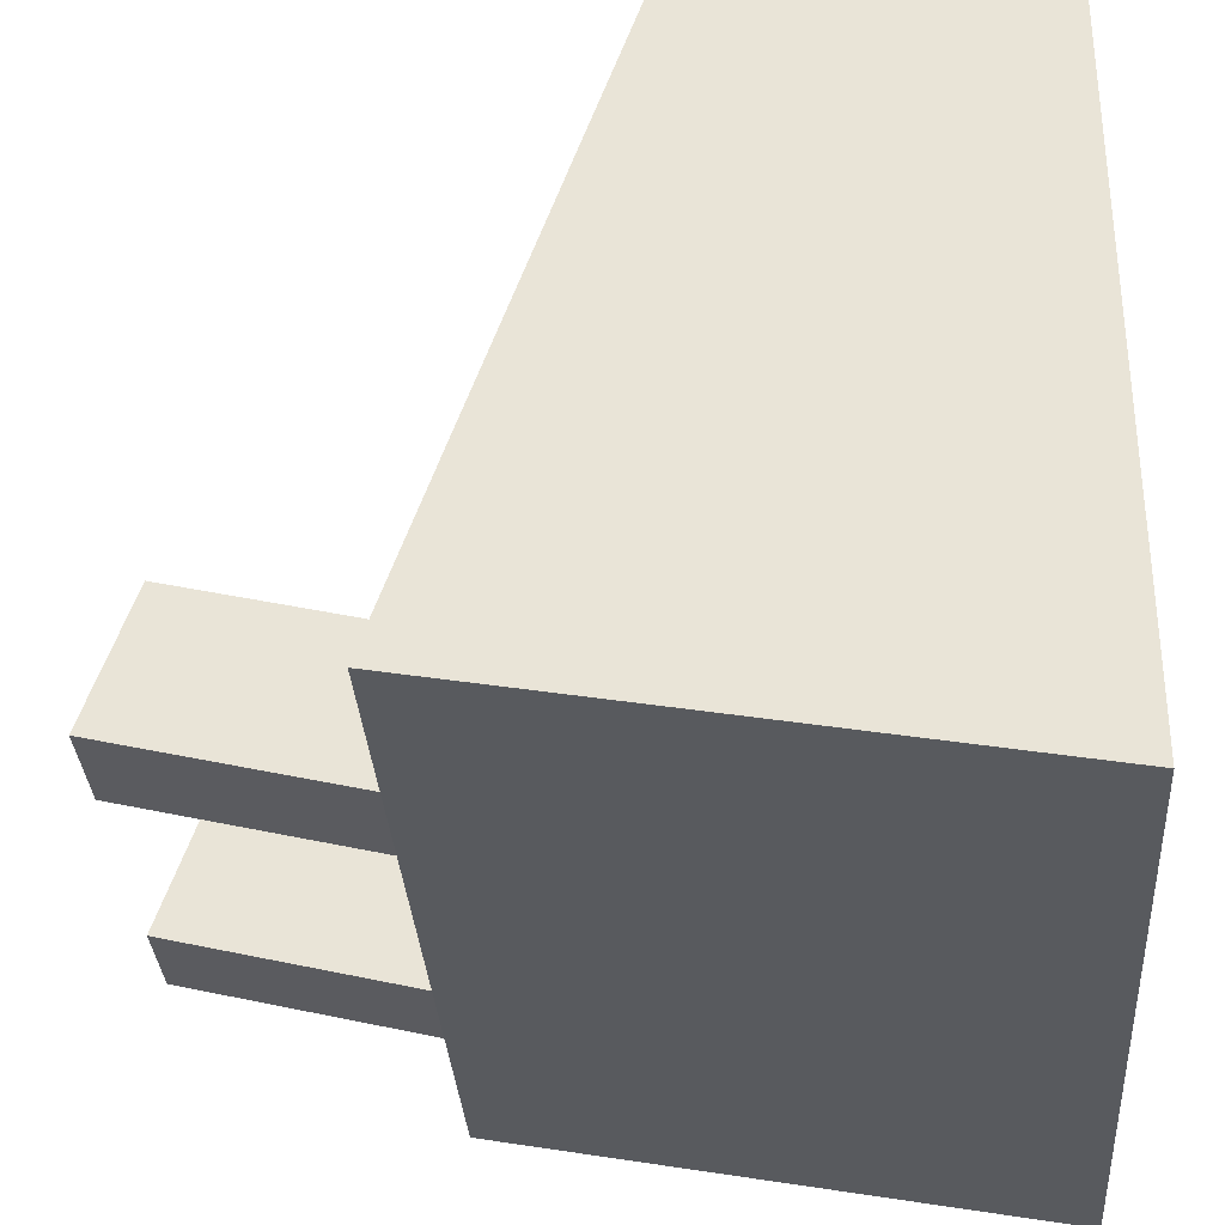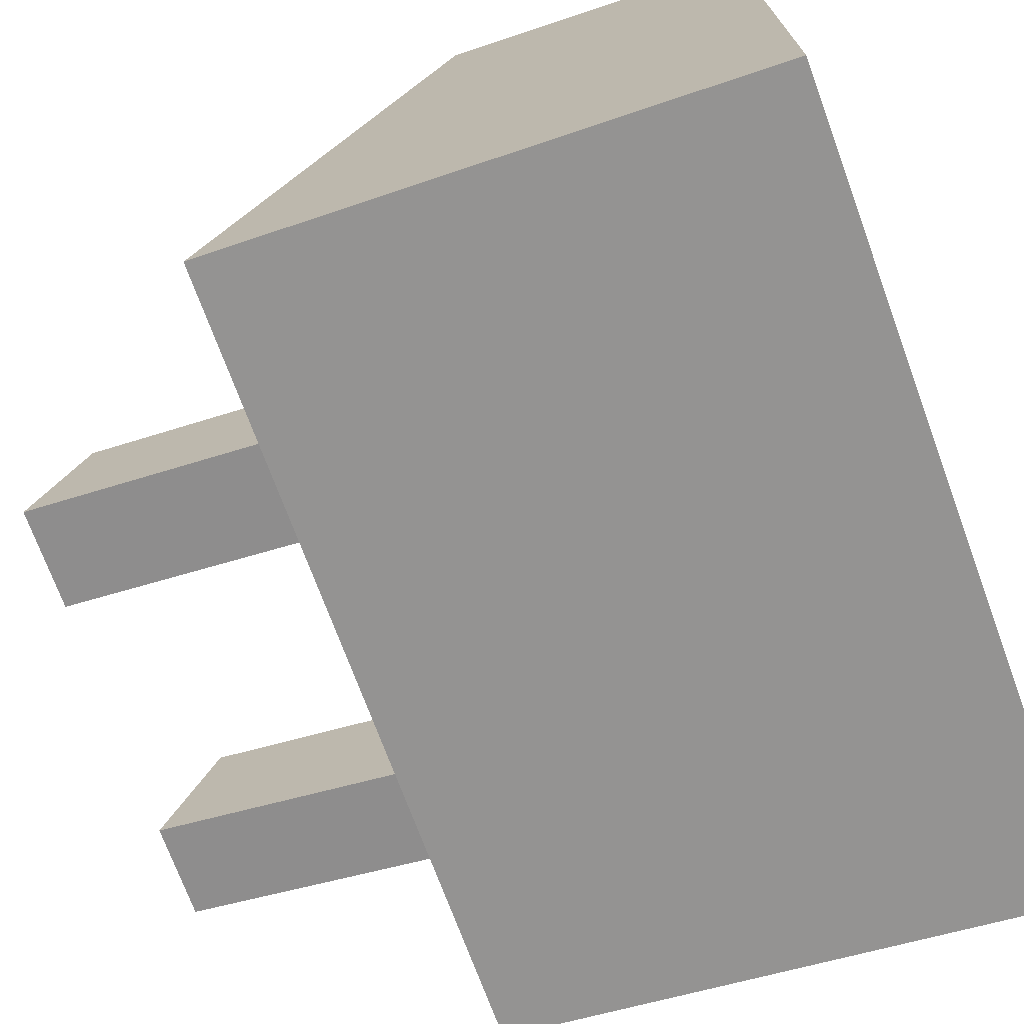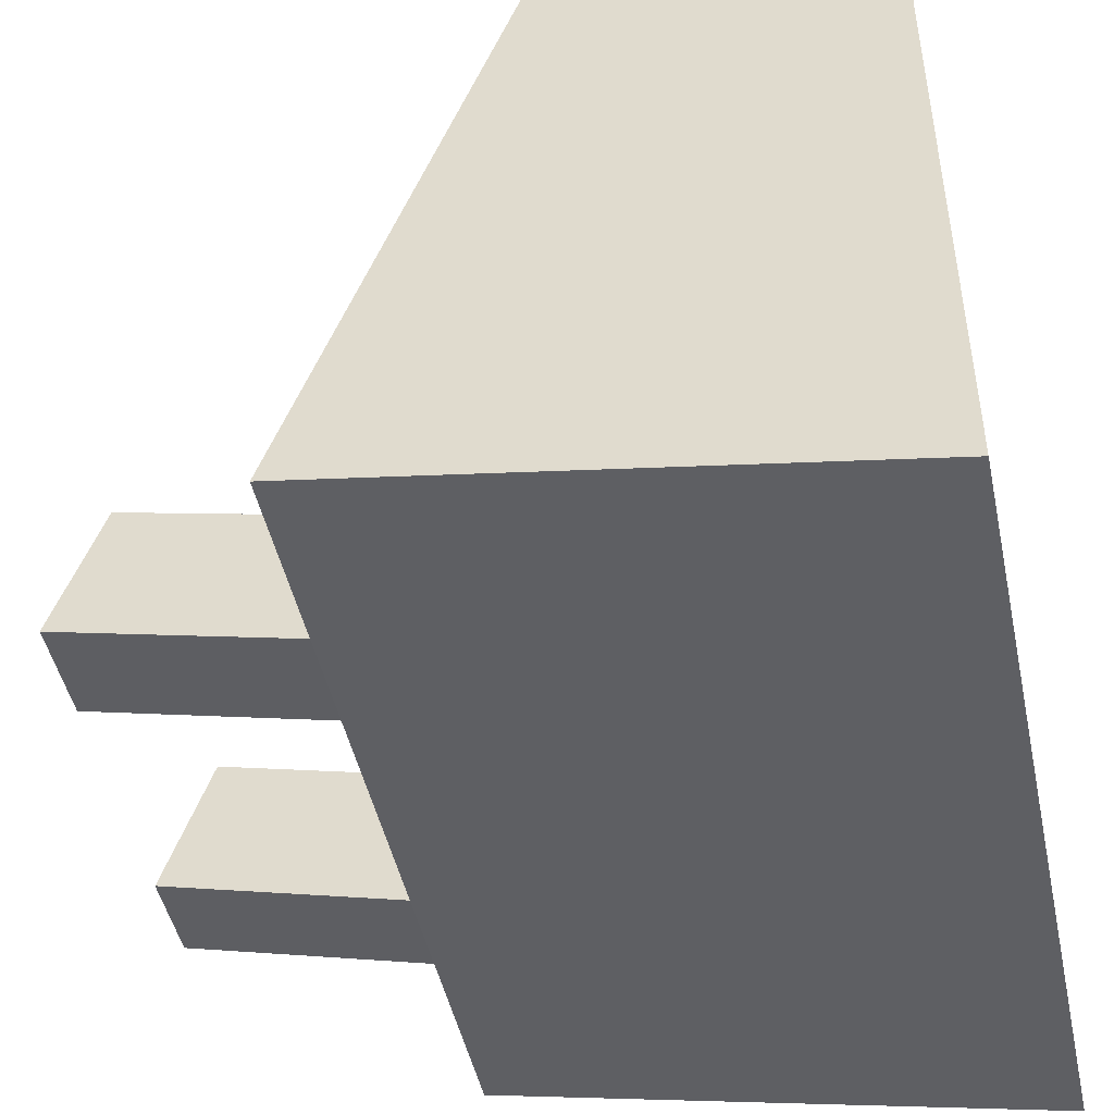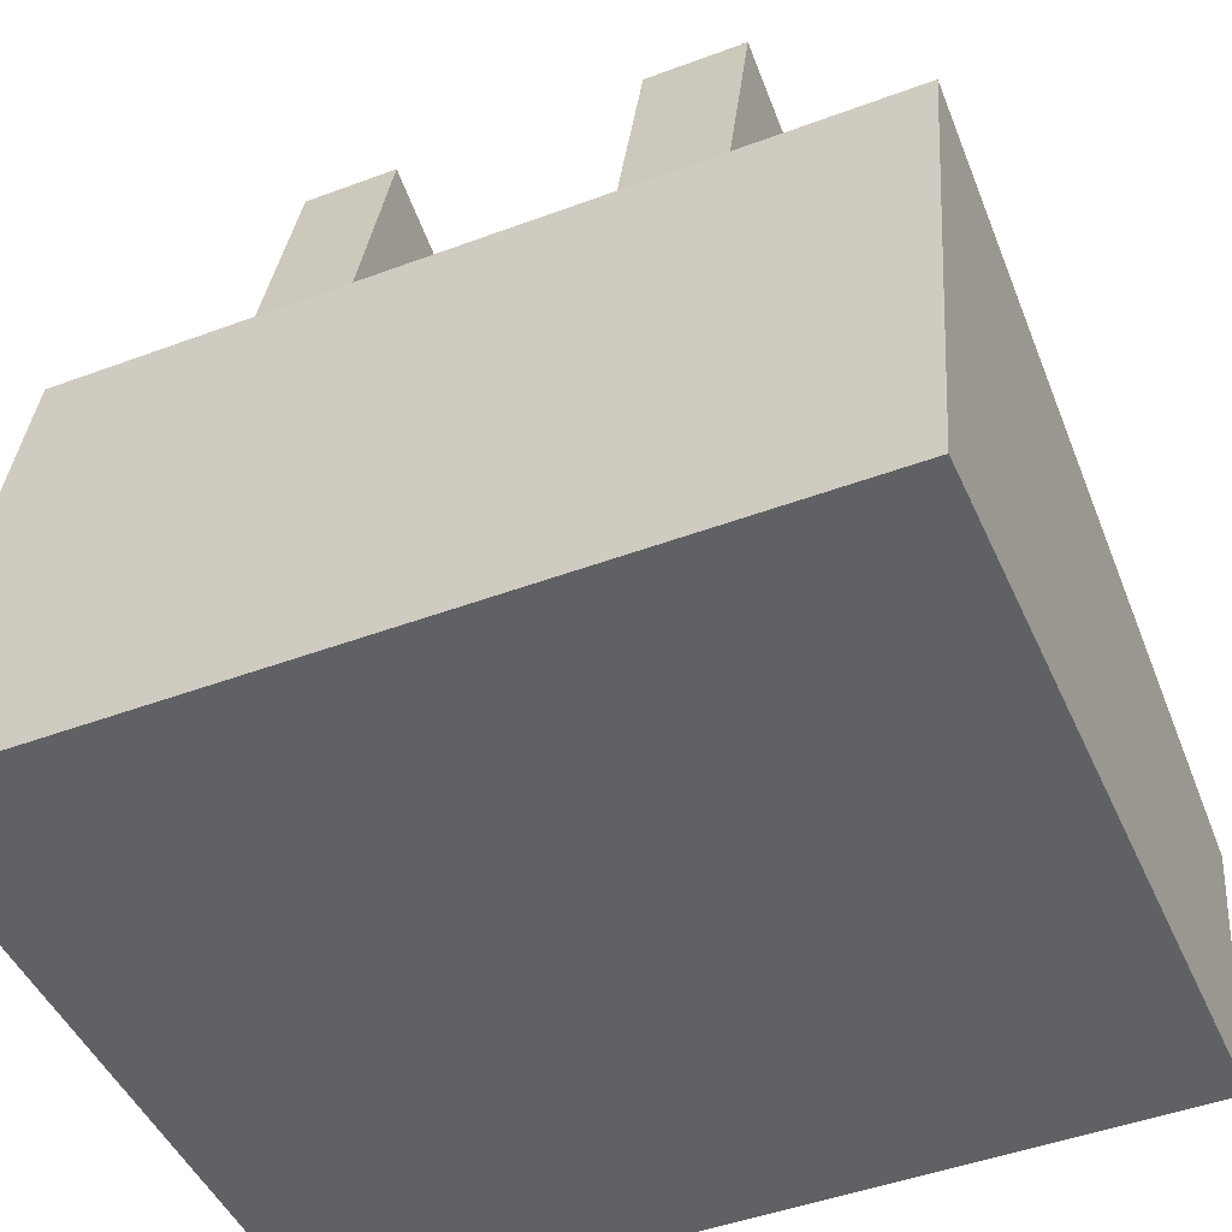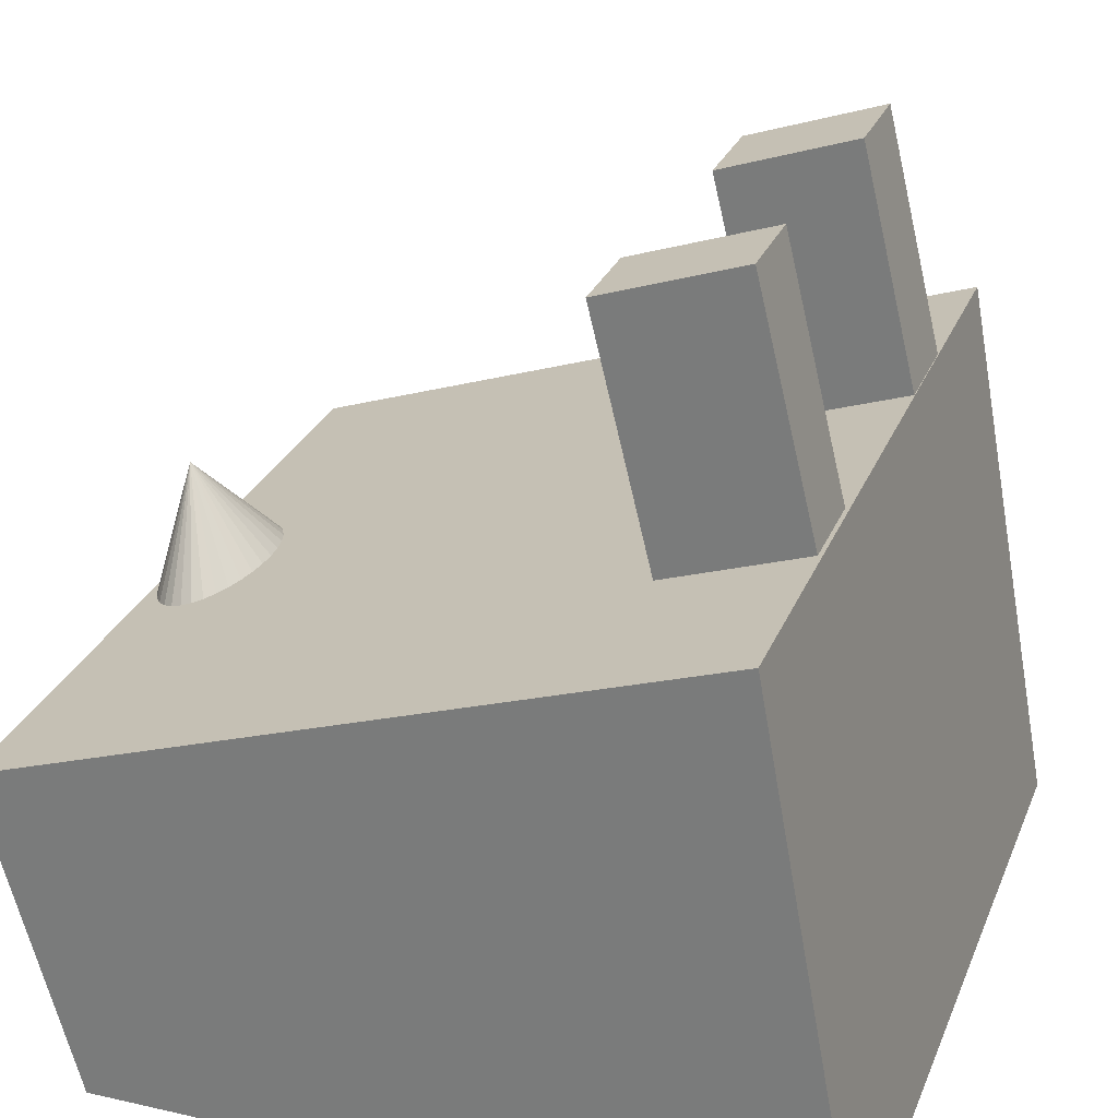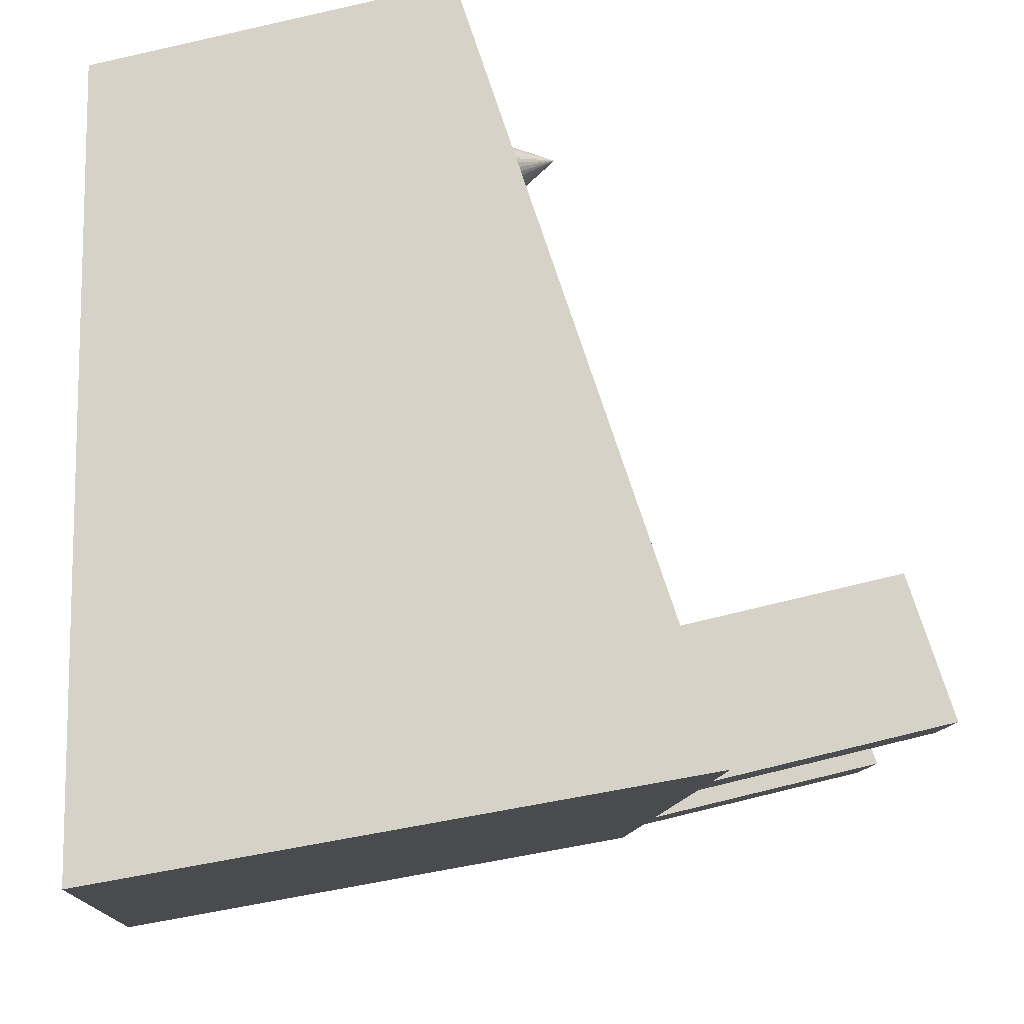
<metadata>
{"format":"obj","ext":"obj","renderer":"f3d","projection":"perspective","resolution":1024,"background":"white","views":[{"elev":-33.0,"azim":-86.1,"up":"+Z"},{"elev":-72.4,"azim":-69.8,"up":"+Z"},{"elev":-46.8,"azim":-78.0,"up":"+Z"},{"elev":-46.3,"azim":-156.9,"up":"+Y"},{"elev":27.6,"azim":109.1,"up":"+Y"},{"elev":-11.1,"azim":85.8,"up":"+Z"}]}
</metadata>
<code>
o Cube
v -1 -0.2018 1.021
v -1 -1 0.8039
v -1 0.3892 -0.7233
v -1 -1 -0.9794
v 1 -0.2018 1.021
v 1 -1 0.8039
v 1 0.3892 -0.7233
v 1 -1 -0.9794
v -0.3179 0.3885 -0.7212
v -0.3179 0.9829 -0.5753
v -0.3179 0.2723 -0.3784
v -0.3179 0.8667 -0.2325
v -0.5628 0.3885 -0.7212
v -0.5628 0.9829 -0.5753
v -0.5628 0.2723 -0.3784
v -0.5628 0.8667 -0.2325
v 0.5117 0.3853 -0.7117
v 0.5117 0.9997 -0.5609
v 0.5117 0.2674 -0.3638
v 0.5117 0.8818 -0.213
v 0.2841 0.3853 -0.7117
v 0.2841 0.9997 -0.5609
v 0.2841 0.2674 -0.3638
v 0.2841 0.8818 -0.213
v 0.01265 -0.2005 1.017
v -0.03071 -0.1996 1.014
v -0.0724 -0.197 1.006
v -0.1108 -0.1927 0.9939
v -0.1445 -0.187 0.977
v -0.1722 -0.1801 0.9565
v -0.1927 -0.1722 0.9331
v -0.2053 -0.1636 0.9077
v -0.2096 -0.1546 0.8813
v -0.2053 -0.1457 0.8549
v -0.1927 -0.1371 0.8296
v -0.1722 -0.1291 0.8062
v -0.1445 -0.1222 0.7857
v -0.1108 -0.1165 0.7688
v -0.0724 -0.1122 0.7563
v -0.03071 -0.1096 0.7486
v 0.01265 -0.1087 0.746
v 0.05602 -0.1096 0.7486
v 0.09771 -0.1122 0.7563
v 0.1361 -0.1165 0.7688
v 0.1698 -0.1222 0.7857
v 0.1975 -0.1291 0.8062
v 0.218 -0.1371 0.8296
v 0.2306 -0.1457 0.8549
v 0.2349 -0.1546 0.8813
v 0.2306 -0.1636 0.9077
v 0.218 -0.1722 0.9331
v 0.1975 -0.1801 0.9565
v 0.1698 -0.187 0.977
v 0.1361 -0.1927 0.9939
v 0.09771 -0.197 1.006
v 0.05602 -0.1996 1.014
v 0.01265 0.1085 0.9459
f 5 3 1
f 3 8 4
f 7 6 8
f 2 8 6
f 2 3 4
f 5 2 6
f 9 12 11
f 12 15 11
f 16 13 15
f 14 9 13
f 15 9 11
f 12 14 16
f 17 20 19
f 20 23 19
f 24 21 23
f 22 17 21
f 23 17 19
f 20 22 24
f 25 57 26
f 26 57 27
f 27 57 28
f 28 57 29
f 29 57 30
f 30 57 31
f 31 57 32
f 32 57 33
f 33 57 34
f 34 57 35
f 35 57 36
f 36 57 37
f 37 57 38
f 38 57 39
f 39 57 40
f 40 57 41
f 41 57 42
f 42 57 43
f 43 57 44
f 44 57 45
f 45 57 46
f 46 57 47
f 47 57 48
f 48 57 49
f 49 57 50
f 50 57 51
f 51 57 52
f 52 57 53
f 53 57 54
f 54 57 55
f 40 48 56
f 55 57 56
f 56 57 25
f 5 7 3
f 3 7 8
f 7 5 6
f 2 4 8
f 2 1 3
f 5 1 2
f 9 10 12
f 12 16 15
f 16 14 13
f 14 10 9
f 15 13 9
f 12 10 14
f 17 18 20
f 20 24 23
f 24 22 21
f 22 18 17
f 23 21 17
f 20 18 22
f 56 25 26
f 26 27 28
f 28 29 30
f 30 31 32
f 32 33 34
f 34 35 36
f 36 37 38
f 38 39 40
f 40 41 42
f 42 43 44
f 44 45 46
f 46 47 48
f 48 49 50
f 50 51 52
f 52 53 54
f 54 55 56
f 56 26 28
f 28 30 32
f 32 34 36
f 36 38 40
f 40 42 44
f 44 46 48
f 48 50 52
f 52 54 56
f 56 28 32
f 32 36 40
f 40 44 48
f 48 52 56
f 56 32 40

</code>
